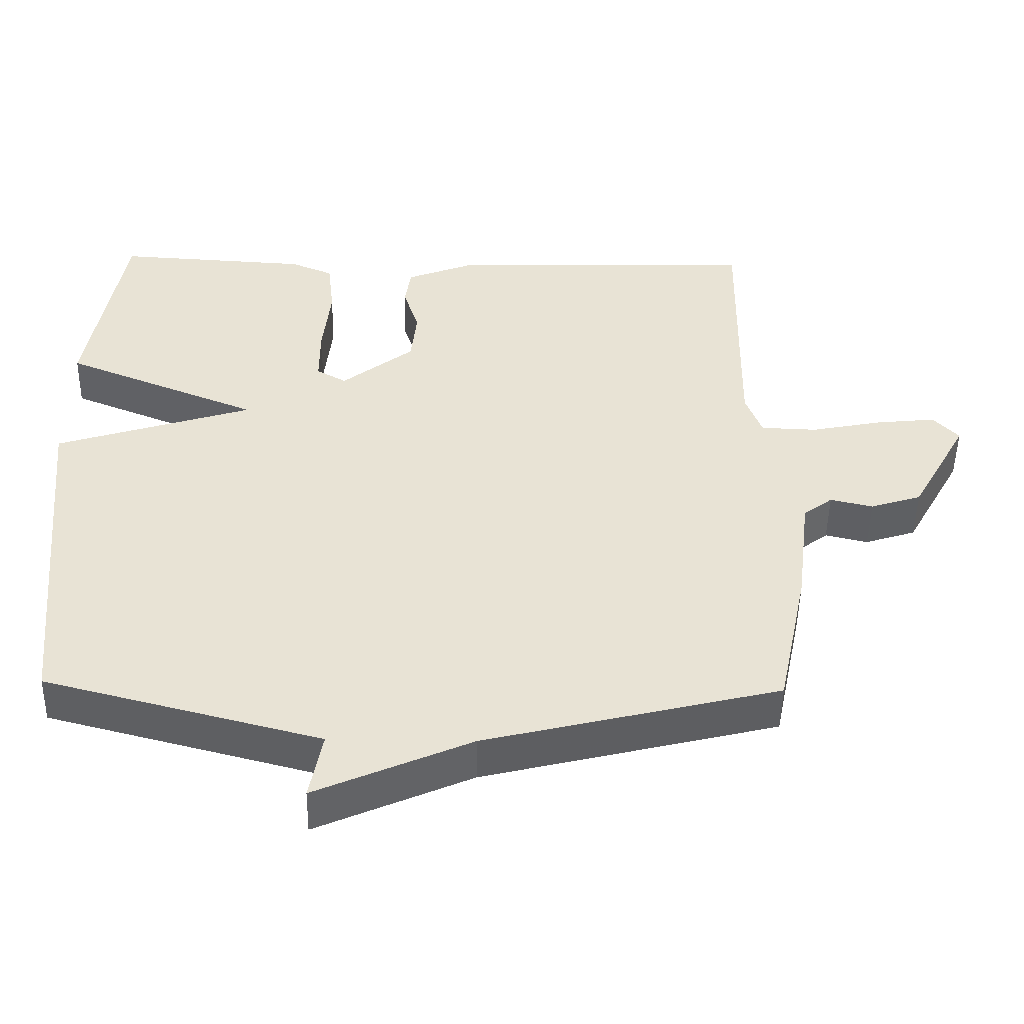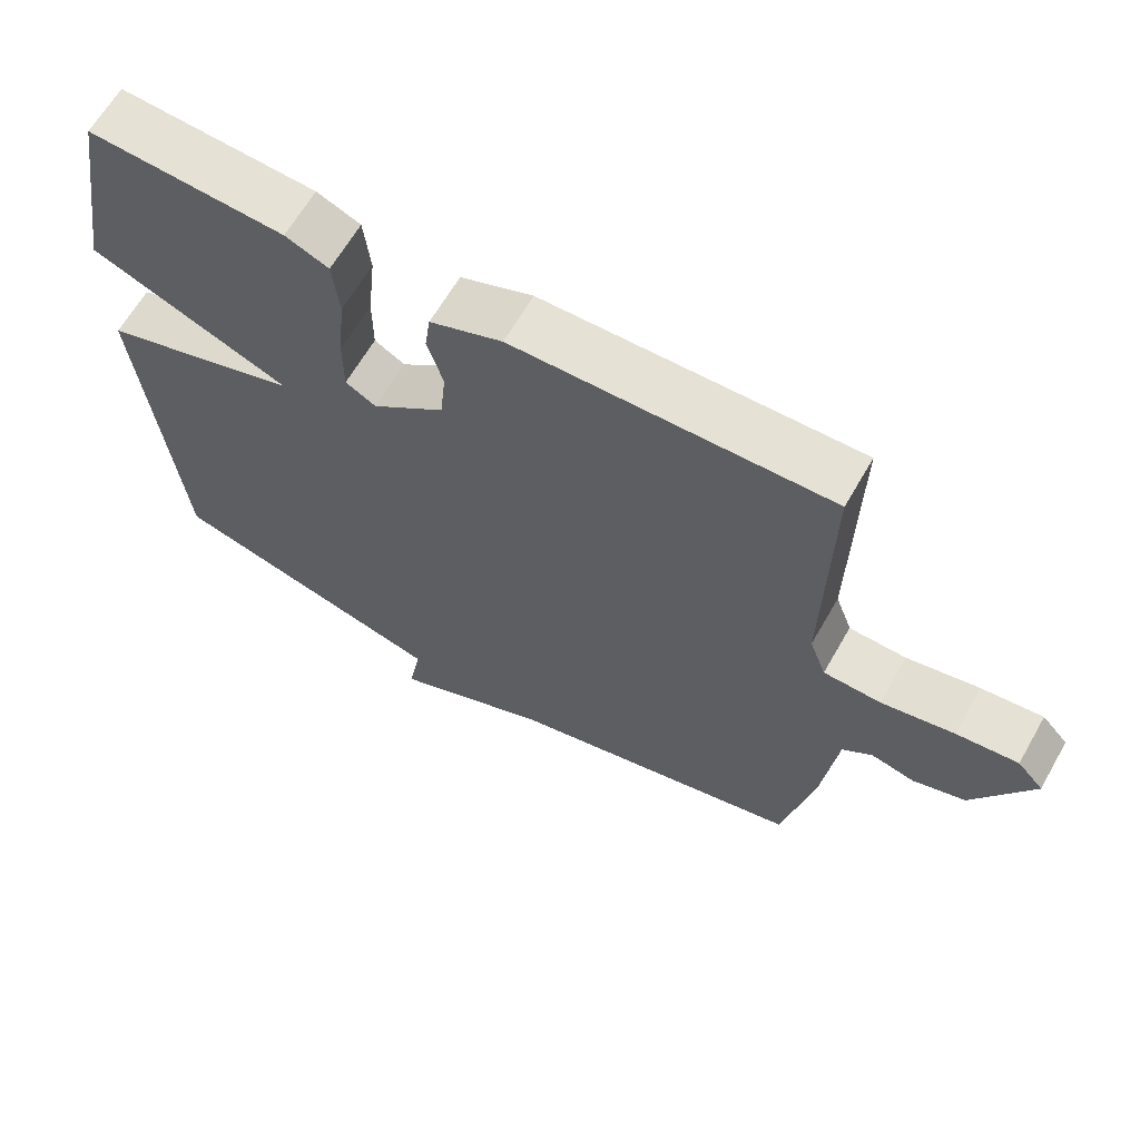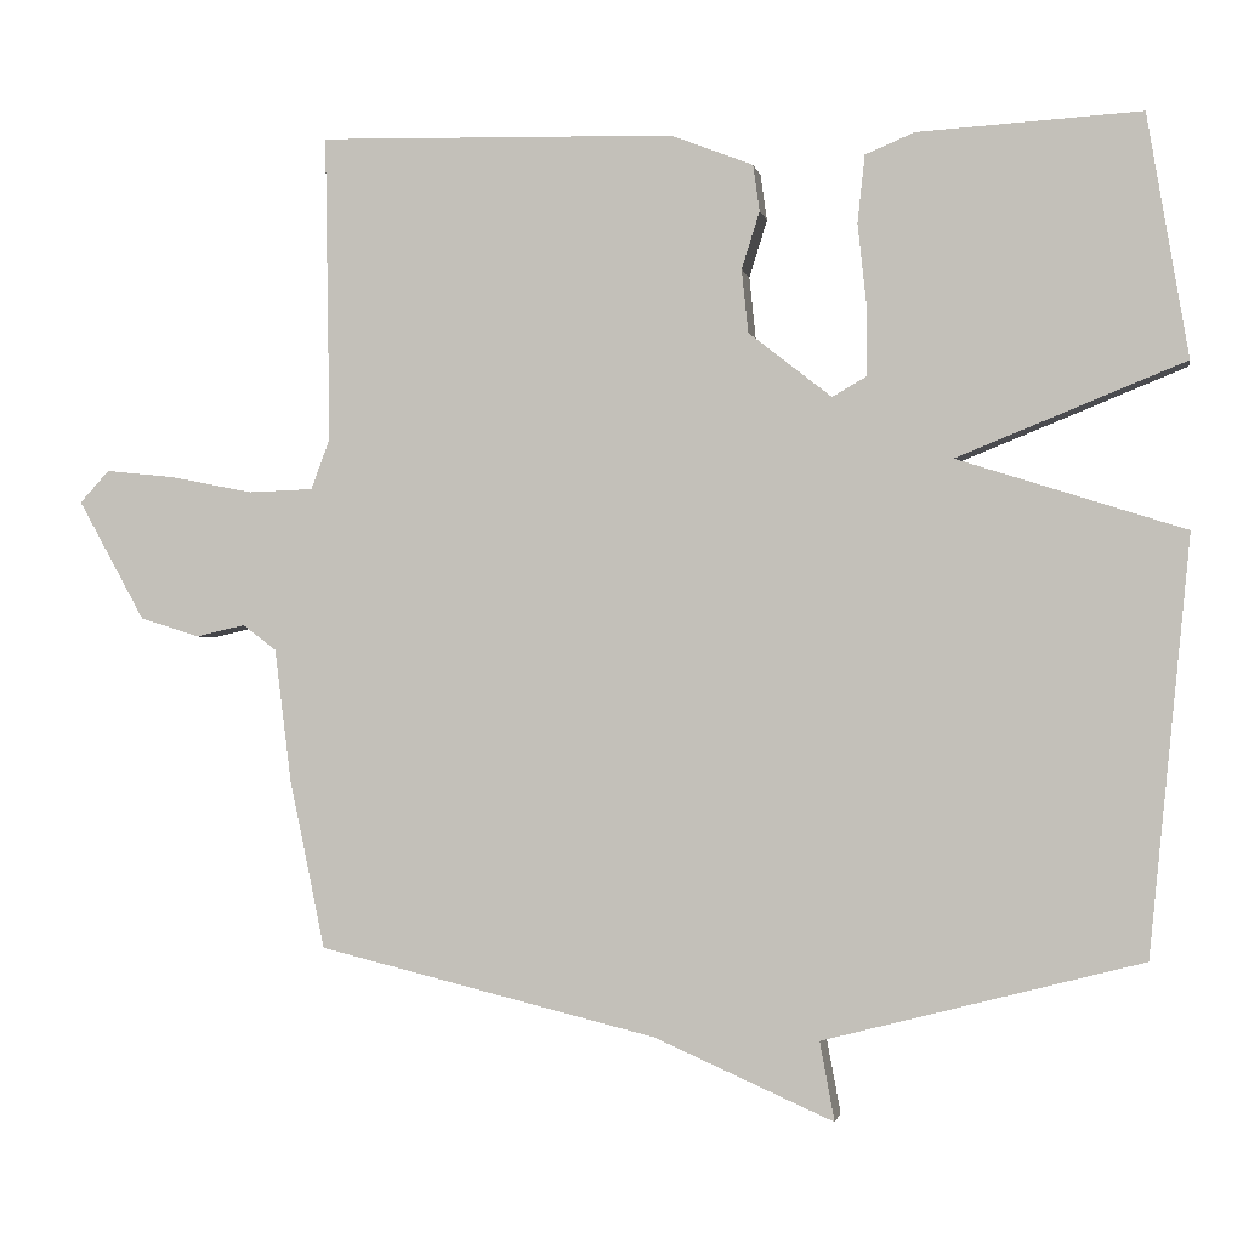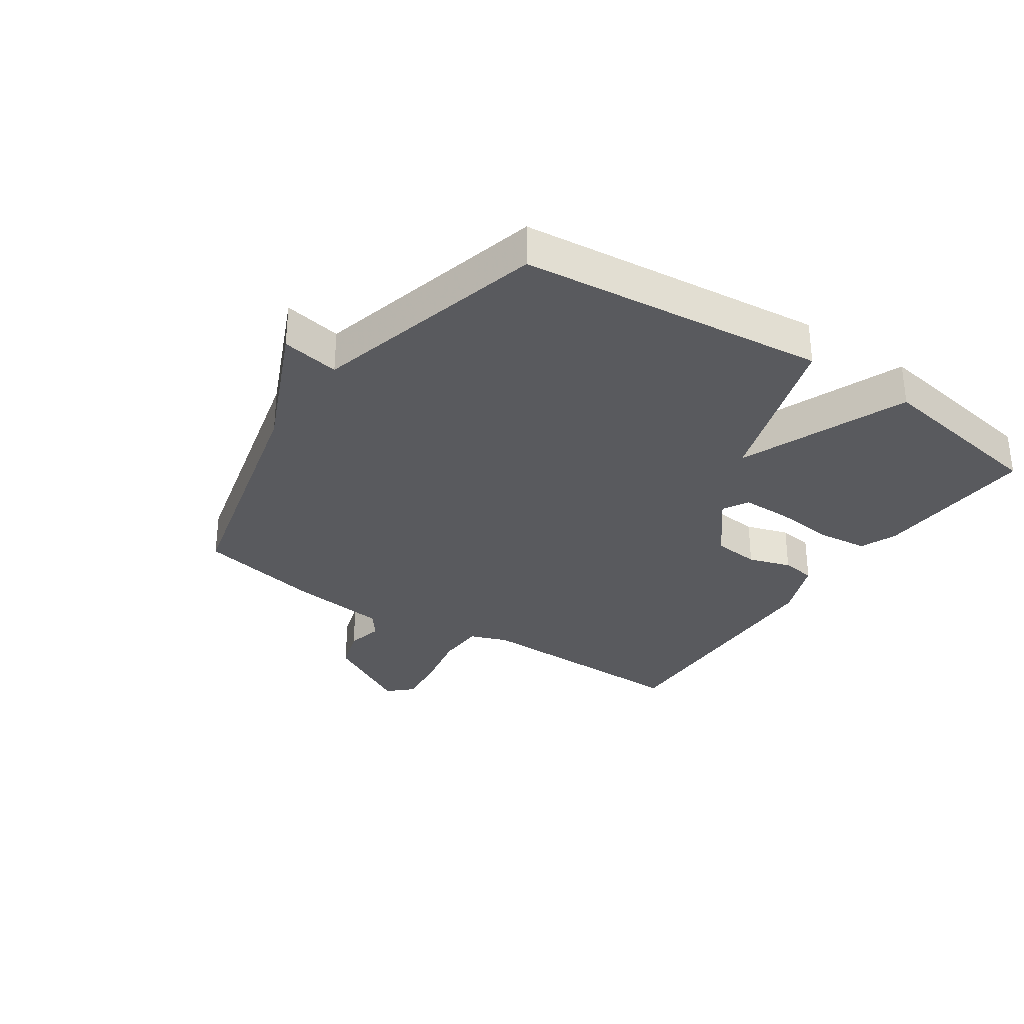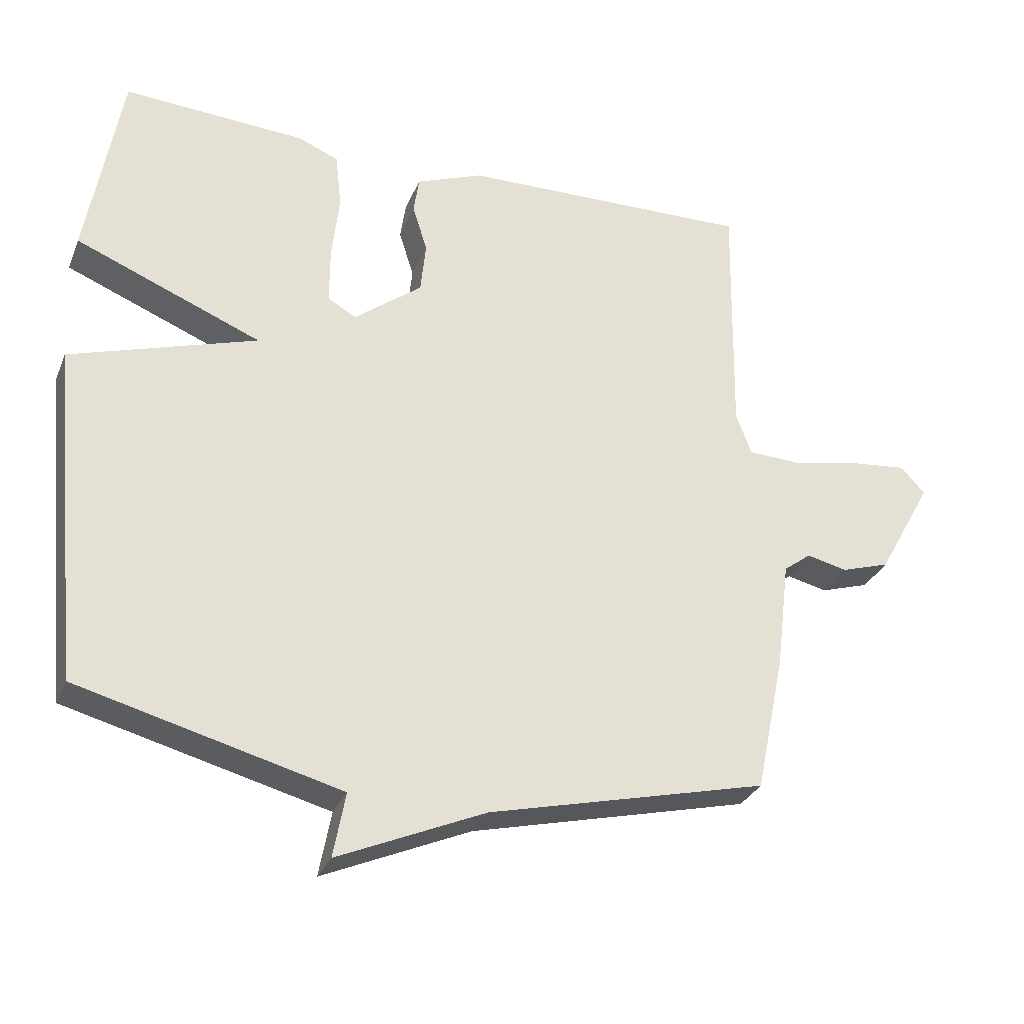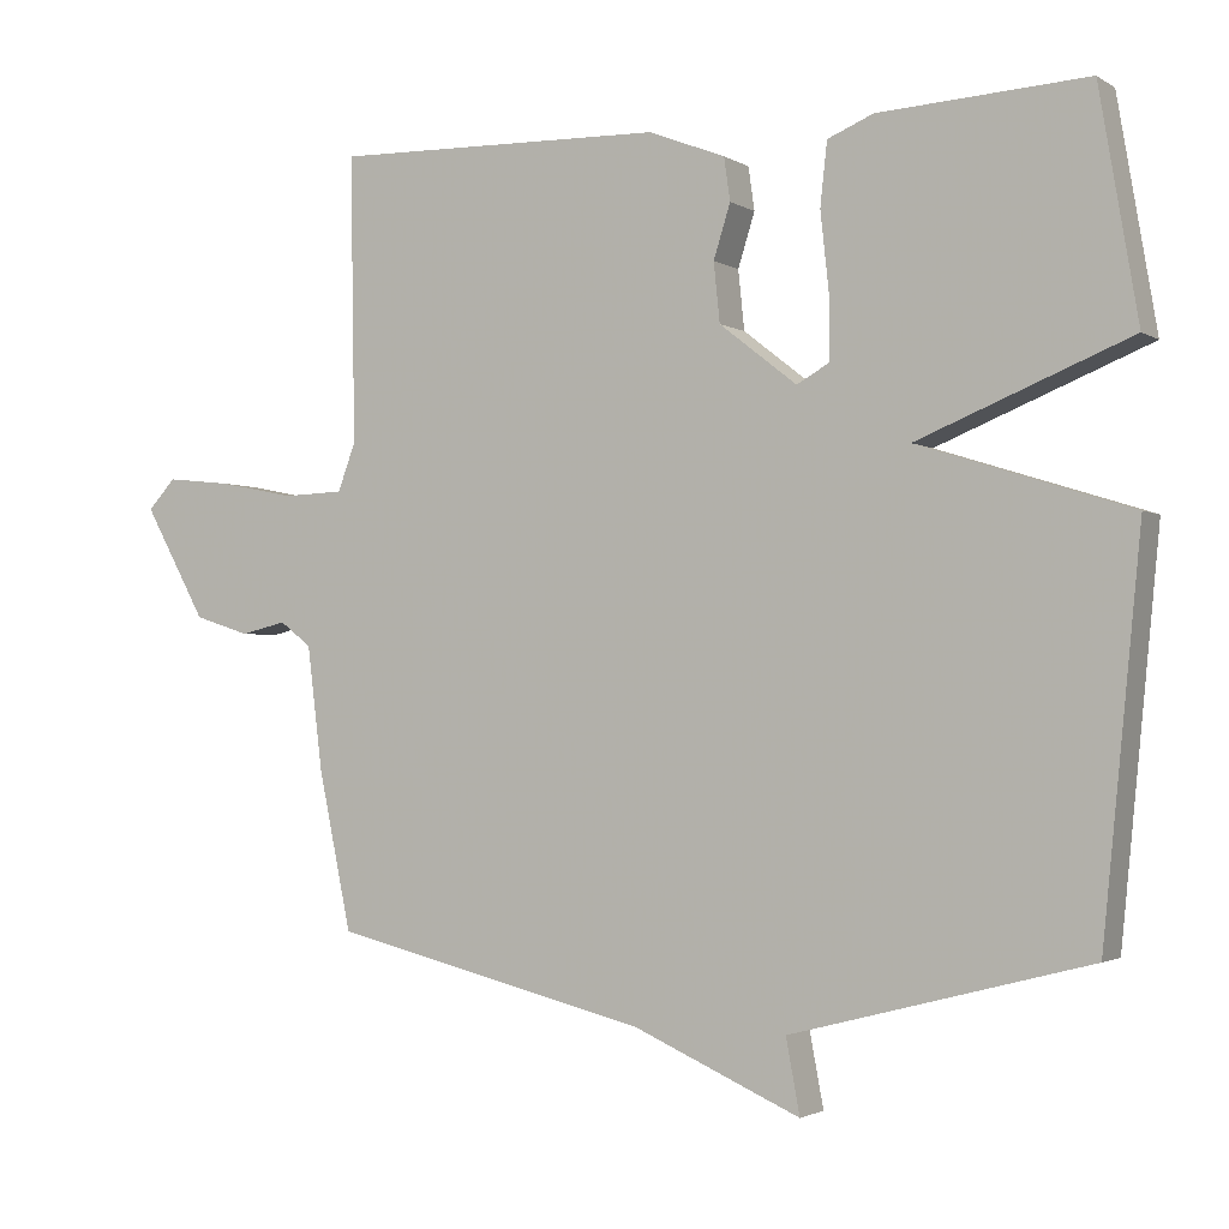
<metadata>
{"format":"obj","ext":"obj","renderer":"f3d","projection":"perspective","resolution":1024,"background":"white","views":[{"elev":-49.2,"azim":-1.0,"up":"+Z"},{"elev":64.2,"azim":29.8,"up":"+Z"},{"elev":-1.2,"azim":-169.8,"up":"+Z"},{"elev":-31.4,"azim":-124.0,"up":"+Y"},{"elev":-30.4,"azim":-19.7,"up":"+Z"},{"elev":-2.1,"azim":-152.4,"up":"+Z"}]}
</metadata>
<code>
v 0.5 0.07 -0.5
v 0.087 0.07 -0.601
v -0.131 0.07 -0.697
v -0.113 0.07 -0.601
v -0.5 0.07 -0.5
v -0.55 0.07 0.005
v -0.274 0.07 0.093
v -0.55 0.07 0.205
v -0.5 0.07 0.5
v -0.229 0.07 0.484
v -0.169 0.07 0.459
v -0.16 0.07 0.377
v -0.171 0.07 0.275
v -0.171 0.07 0.193
v -0.129 0.07 0.169
v -0.028 0.07 0.248
v -0.02 0.07 0.325
v -0.042 0.07 0.395
v -0.034 0.07 0.451
v 0.066 0.07 0.49
v 0.5 0.07 0.5
v 0.494 0.07 0.128
v 0.517 0.07 0.066
v 0.596 0.07 0.063
v 0.696 0.07 0.083
v 0.781 0.07 0.092
v 0.817 0.07 0.053
v 0.736 0.07 -0.093
v 0.664 0.07 -0.116
v 0.604 0.07 -0.102
v 0.563 0.07 -0.133
v 0.543 0.07 -0.294
v 0.5 0 -0.5
v 0.087 0 -0.601
v -0.131 0 -0.697
v -0.113 0 -0.601
v -0.5 0 -0.5
v -0.55 0 0.005
v -0.274 0 0.093
v -0.55 0 0.205
v -0.5 0 0.5
v -0.229 0 0.484
v -0.169 0 0.459
v -0.16 0 0.377
v -0.171 0 0.275
v -0.171 0 0.193
v -0.129 0 0.169
v -0.028 0 0.248
v -0.02 0 0.325
v -0.042 0 0.395
v -0.034 0 0.451
v 0.066 0 0.49
v 0.5 0 0.5
v 0.494 0 0.128
v 0.517 0 0.066
v 0.596 0 0.063
v 0.696 0 0.083
v 0.781 0 0.092
v 0.817 0 0.053
v 0.736 0 -0.093
v 0.664 0 -0.116
v 0.604 0 -0.102
v 0.563 0 -0.133
v 0.543 0 -0.294
f 31 32 1 2
f 28 29 30
f 27 28 30
f 26 27 30
f 25 26 30
f 24 25 30
f 23 24 30 31
f 2 3 4
f 31 2 4
f 23 31 4
f 22 23 4
f 20 21 22
f 19 20 22
f 18 19 22
f 17 18 22
f 16 17 22 4
f 11 12 13
f 10 11 13
f 9 10 13
f 8 9 13
f 7 8 13
f 7 13 14
f 4 5 6 7
f 4 7 14 15
f 4 15 16
f 34 33 64 63
f 62 61 60
f 62 60 59
f 62 59 58
f 62 58 57
f 62 57 56
f 63 62 56 55
f 36 35 34
f 36 34 63
f 36 63 55
f 36 55 54
f 54 53 52
f 54 52 51
f 54 51 50
f 54 50 49
f 36 54 49 48
f 45 44 43
f 45 43 42
f 45 42 41
f 45 41 40
f 45 40 39
f 46 45 39
f 39 38 37 36
f 47 46 39 36
f 48 47 36
f 1 33 34 2
f 2 34 35 3
f 3 35 36 4
f 4 36 37 5
f 5 37 38 6
f 6 38 39 7
f 7 39 40 8
f 8 40 41 9
f 9 41 42 10
f 10 42 43 11
f 11 43 44 12
f 12 44 45 13
f 13 45 46 14
f 14 46 47 15
f 15 47 48 16
f 16 48 49 17
f 17 49 50 18
f 18 50 51 19
f 19 51 52 20
f 20 52 53 21
f 21 53 54 22
f 22 54 55 23
f 23 55 56 24
f 24 56 57 25
f 25 57 58 26
f 26 58 59 27
f 27 59 60 28
f 28 60 61 29
f 29 61 62 30
f 30 62 63 31
f 31 63 64 32
f 32 64 33 1

</code>
